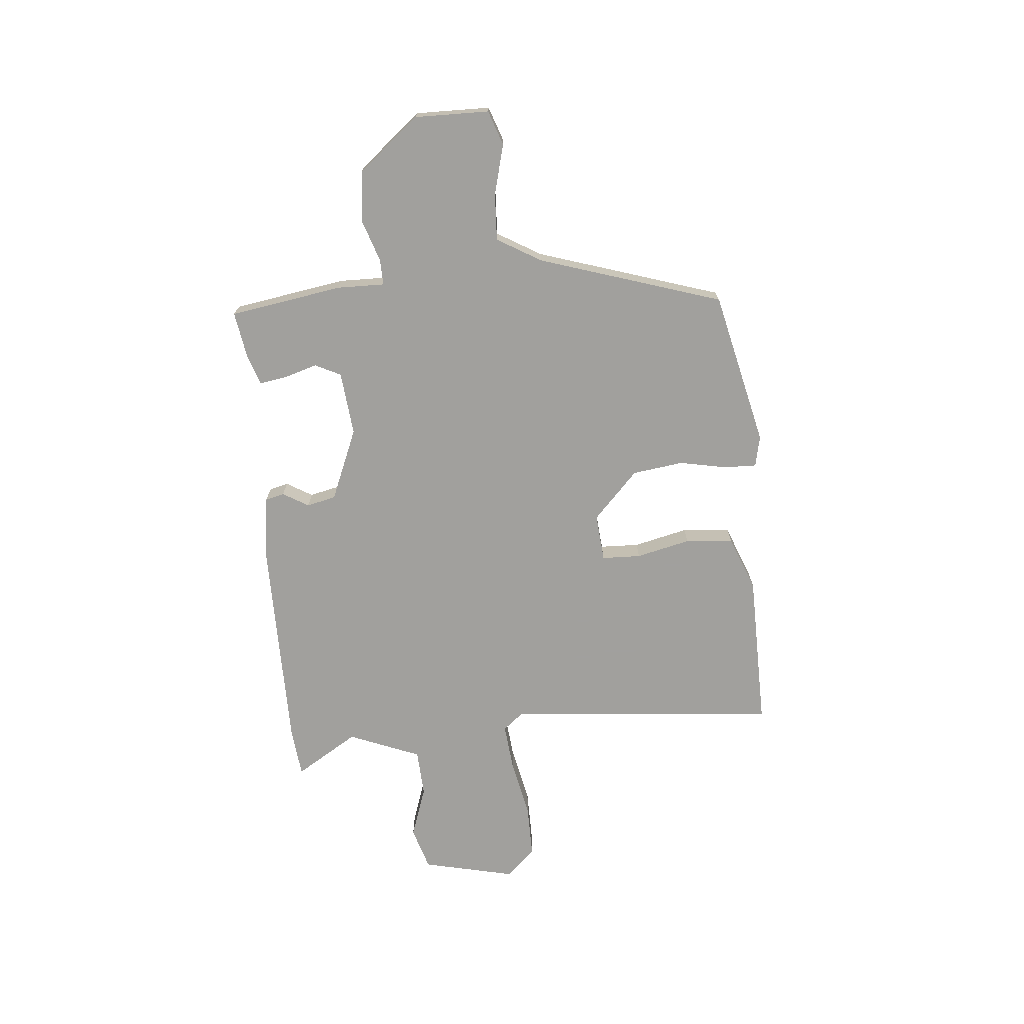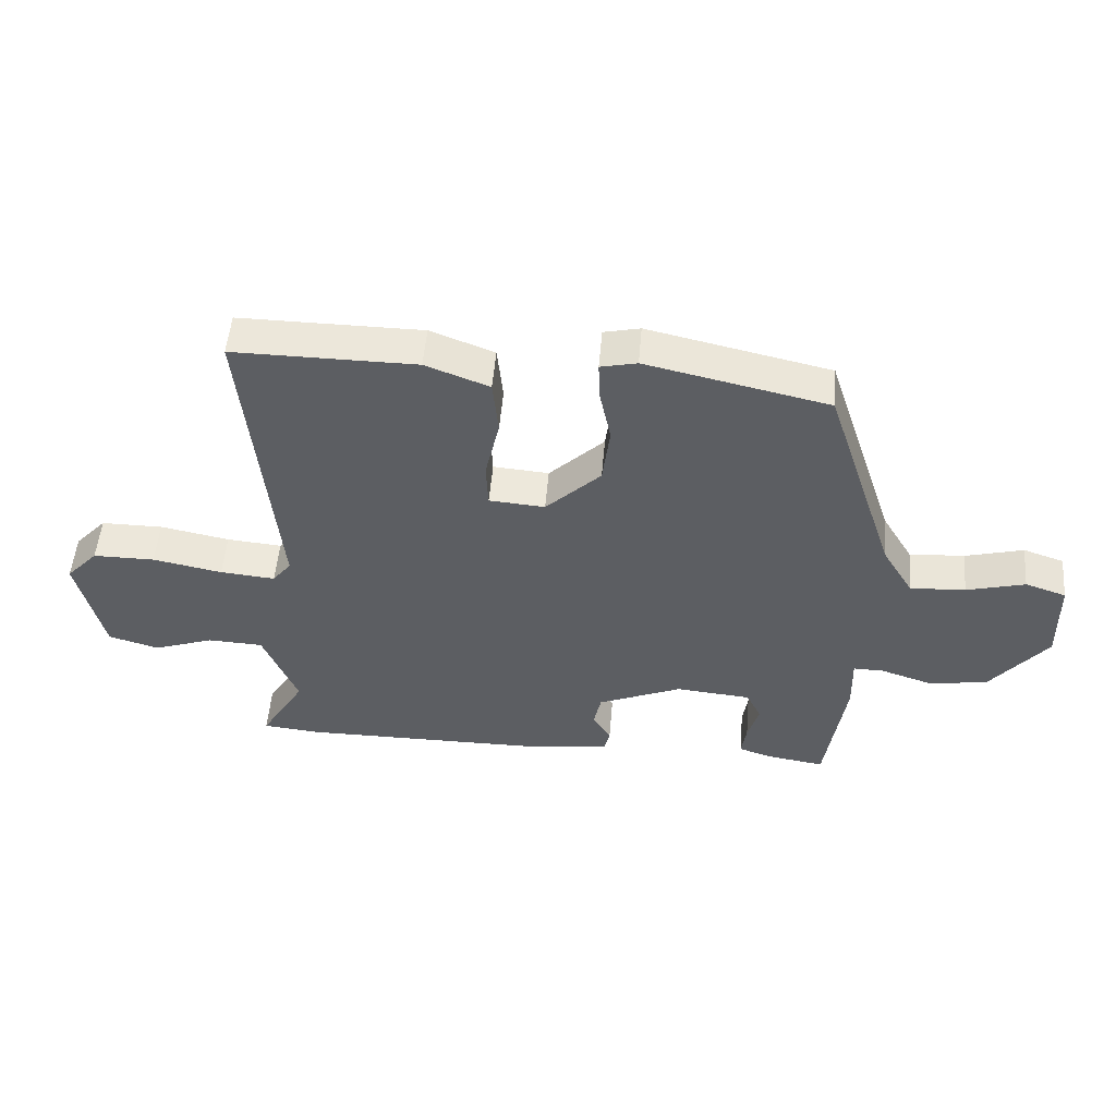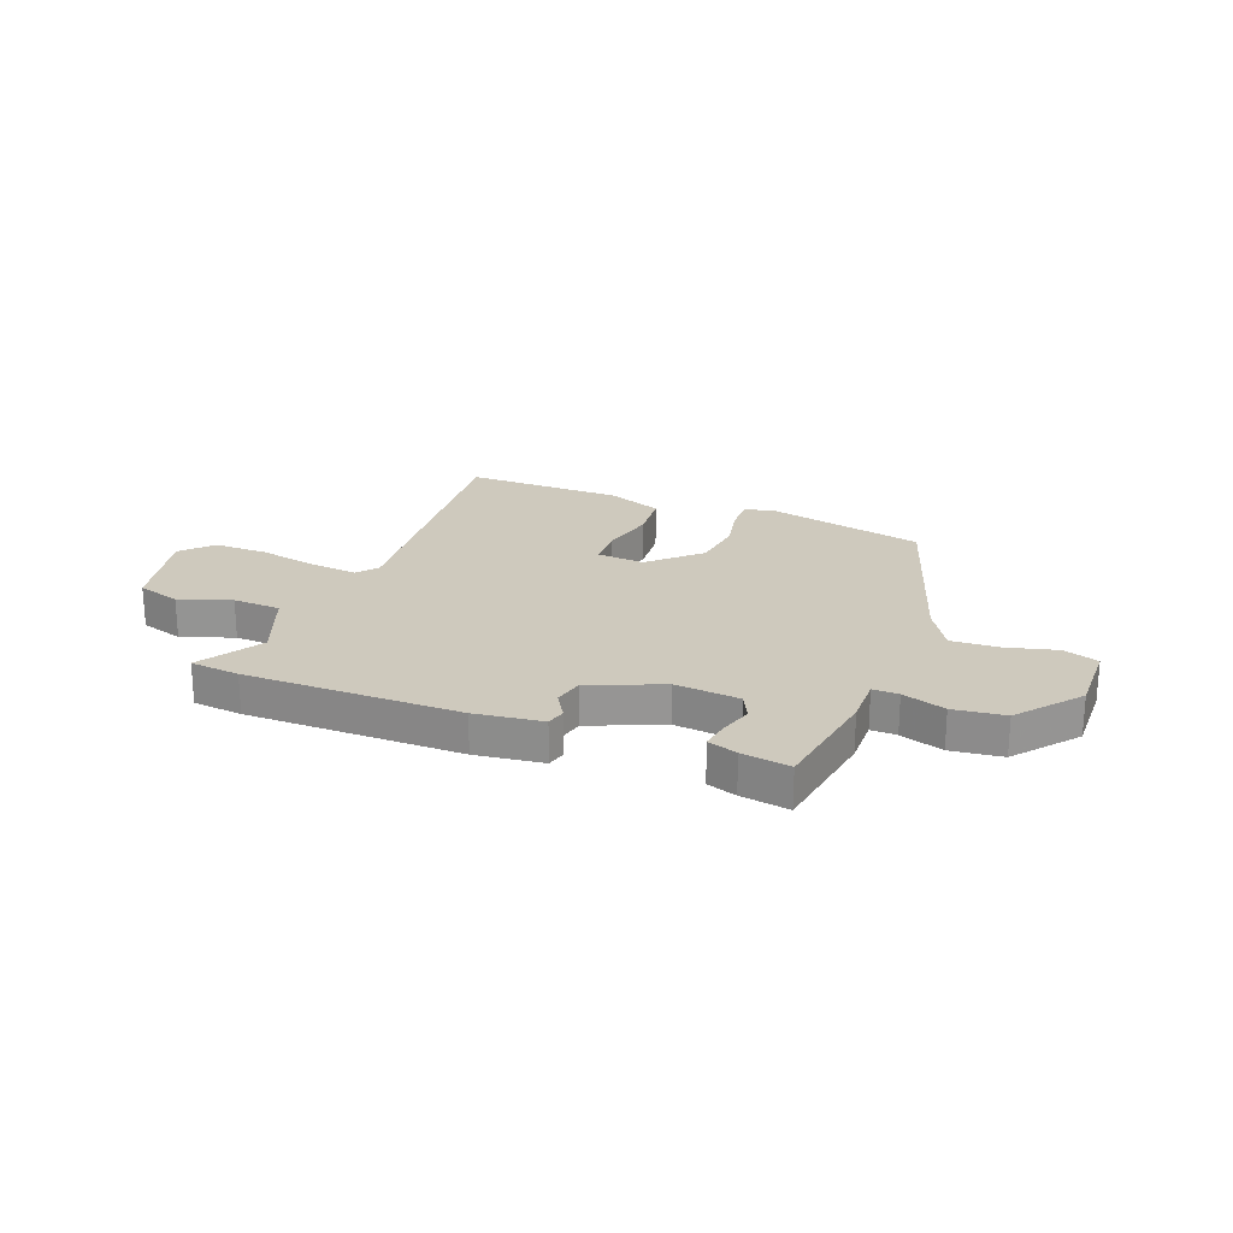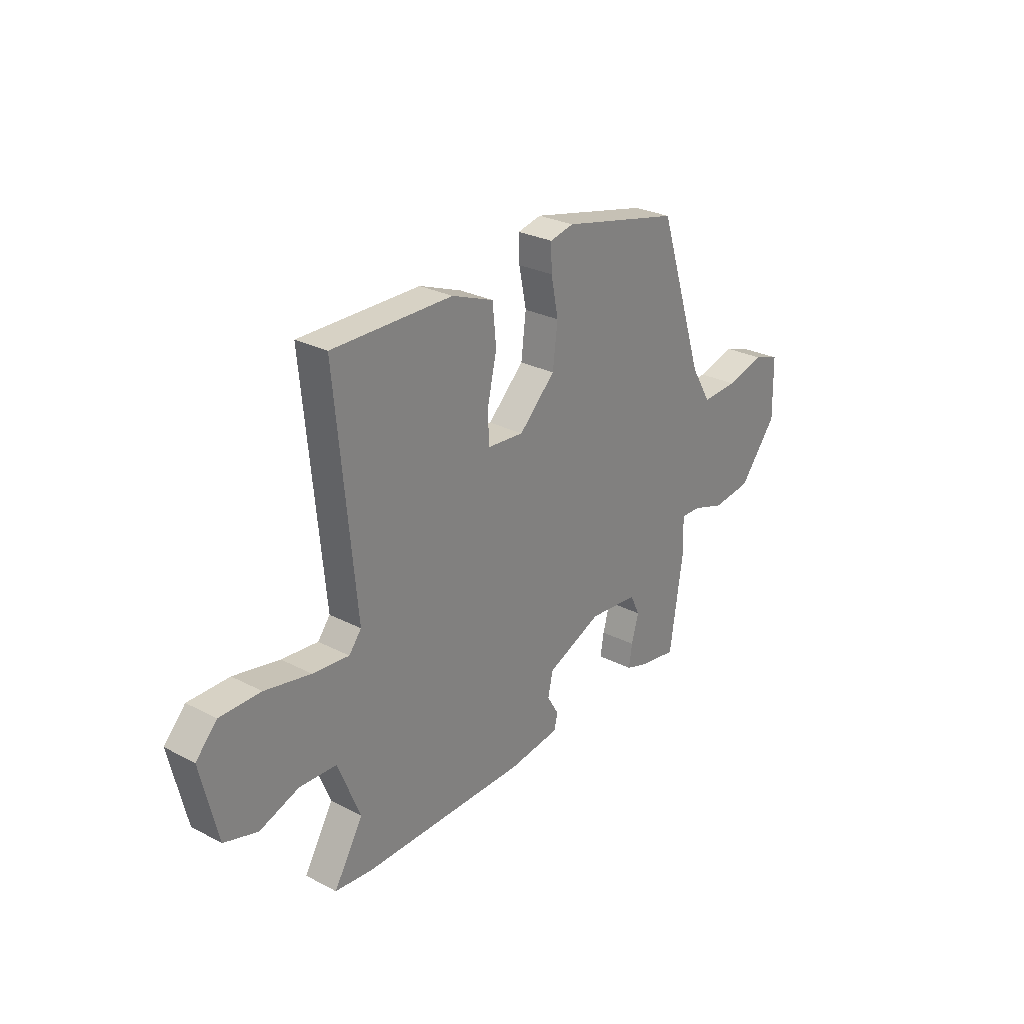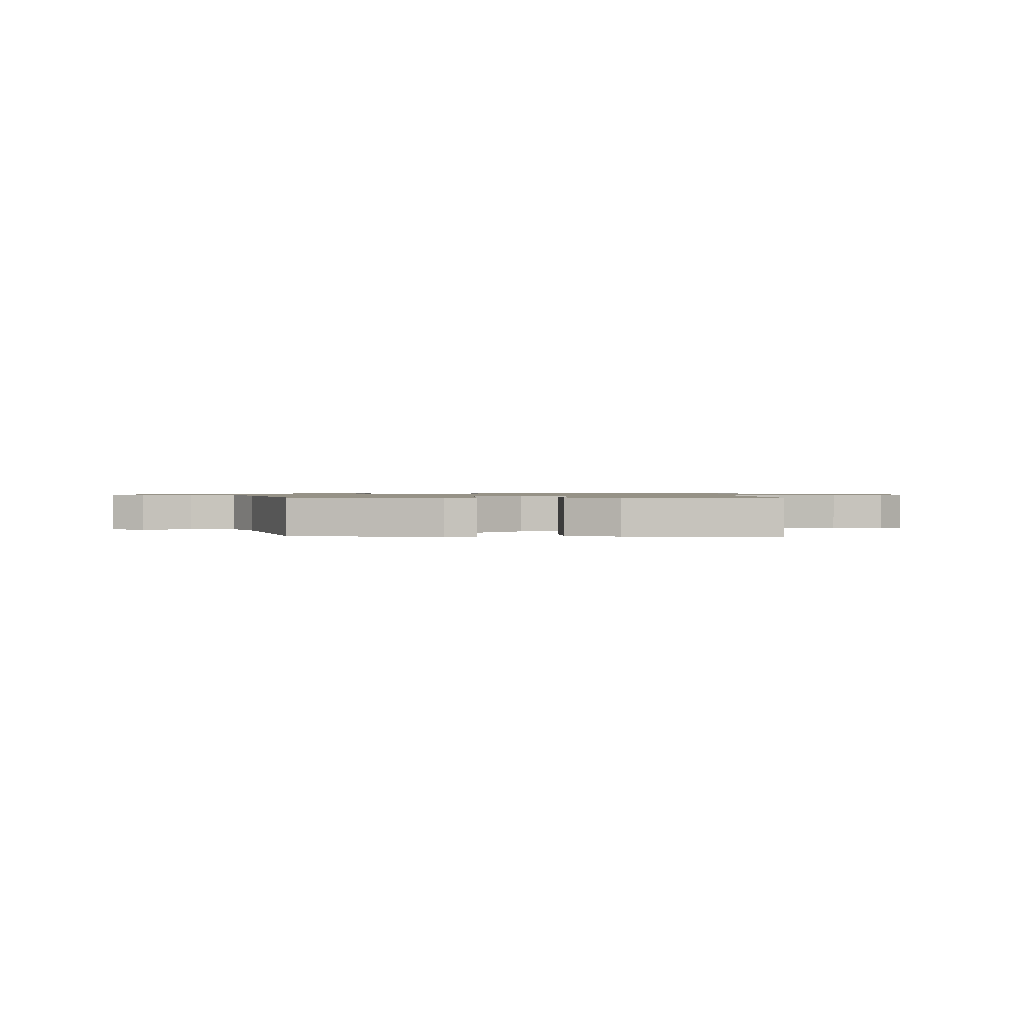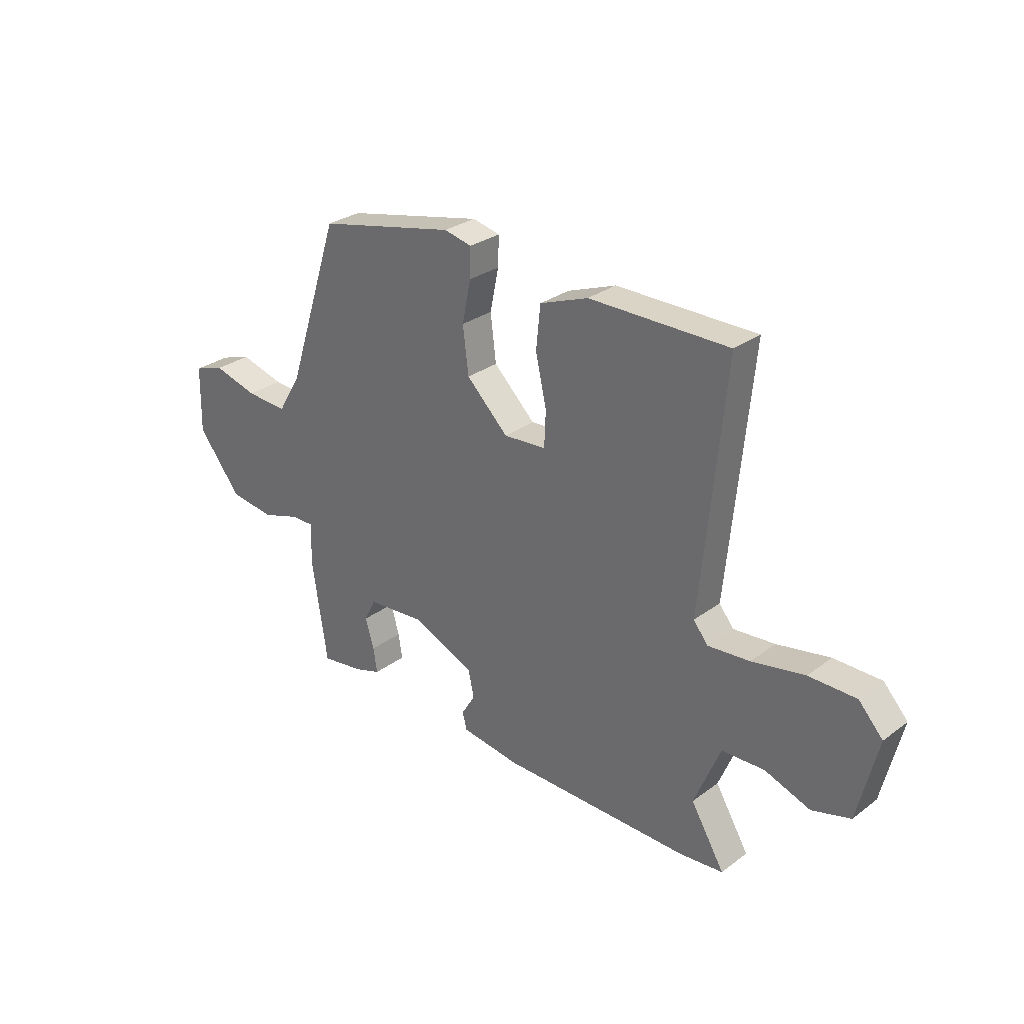
<metadata>
{"format":"obj","ext":"obj","renderer":"f3d","projection":"perspective","resolution":1024,"background":"white","views":[{"elev":-71.7,"azim":-84.4,"up":"+Y"},{"elev":51.9,"azim":-175.2,"up":"+Z"},{"elev":22.7,"azim":-158.4,"up":"+Y"},{"elev":27.5,"azim":128.5,"up":"+Z"},{"elev":1.1,"azim":0.1,"up":"+Y"},{"elev":29.2,"azim":42.5,"up":"+Z"}]}
</metadata>
<code>
v 0.5 0.07 0.496
v 0.451 0.07 -0.013
v 0.481 0.07 -0.051
v 0.569 0.07 -0.043
v 0.68 0.07 -0.021
v 0.779 0.07 -0.021
v 0.83 0.07 -0.076
v 0.789 0.07 -0.25
v 0.708 0.07 -0.274
v 0.612 0.07 -0.24
v 0.523 0.07 -0.244
v 0.468 0.07 -0.378
v 0.539 0.07 -0.496
v 0.447 0.07 -0.505
v 0.048 0.07 -0.503
v -0.077 0.07 -0.486
v -0.086 0.07 -0.45
v -0.057 0.07 -0.402
v -0.069 0.07 -0.347
v -0.203 0.07 -0.29
v -0.323 0.07 -0.301
v -0.347 0.07 -0.349
v -0.329 0.07 -0.411
v -0.321 0.07 -0.463
v -0.376 0.07 -0.481
v -0.466 0.07 -0.495
v -0.498 0.07 -0.283
v -0.496 0.07 -0.194
v -0.544 0.07 -0.195
v -0.624 0.07 -0.221
v -0.719 0.07 -0.209
v -0.811 0.07 -0.094
v -0.808 0.07 0.045
v -0.743 0.07 0.067
v -0.65 0.07 0.042
v -0.562 0.07 0.037
v -0.513 0.07 0.119
v -0.401 0.07 0.461
v -0.111 0.07 0.526
v -0.053 0.07 0.513
v -0.055 0.07 0.452
v -0.073 0.07 0.364
v -0.061 0.07 0.268
v 0.027 0.07 0.183
v 0.116 0.07 0.19
v 0.119 0.07 0.263
v 0.096 0.07 0.365
v 0.105 0.07 0.455
v 0.207 0.07 0.494
v 0.5 0 0.496
v 0.451 0 -0.013
v 0.481 0 -0.051
v 0.569 0 -0.043
v 0.68 0 -0.021
v 0.779 0 -0.021
v 0.83 0 -0.076
v 0.789 0 -0.25
v 0.708 0 -0.274
v 0.612 0 -0.24
v 0.523 0 -0.244
v 0.468 0 -0.378
v 0.539 0 -0.496
v 0.447 0 -0.505
v 0.048 0 -0.503
v -0.077 0 -0.486
v -0.086 0 -0.45
v -0.057 0 -0.402
v -0.069 0 -0.347
v -0.203 0 -0.29
v -0.323 0 -0.301
v -0.347 0 -0.349
v -0.329 0 -0.411
v -0.321 0 -0.463
v -0.376 0 -0.481
v -0.466 0 -0.495
v -0.498 0 -0.283
v -0.496 0 -0.194
v -0.544 0 -0.195
v -0.624 0 -0.221
v -0.719 0 -0.209
v -0.811 0 -0.094
v -0.808 0 0.045
v -0.743 0 0.067
v -0.65 0 0.042
v -0.562 0 0.037
v -0.513 0 0.119
v -0.401 0 0.461
v -0.111 0 0.526
v -0.053 0 0.513
v -0.055 0 0.452
v -0.073 0 0.364
v -0.061 0 0.268
v 0.027 0 0.183
v 0.116 0 0.19
v 0.119 0 0.263
v 0.096 0 0.365
v 0.105 0 0.455
v 0.207 0 0.494
f 49 1 2
f 48 49 2
f 47 48 2
f 46 47 2
f 45 46 2 3
f 44 45 3
f 40 41 42
f 39 40 42
f 38 39 42
f 37 38 42
f 36 37 42 43
f 33 34 35
f 32 33 35
f 31 32 35
f 30 31 35
f 29 30 35
f 28 29 35 36
f 26 27 28
f 25 26 28
f 24 25 28
f 23 24 28
f 22 23 28
f 28 36 43
f 22 28 43
f 21 22 43
f 16 17 18
f 15 16 18
f 14 15 18
f 13 14 18
f 12 13 18
f 11 12 18 19
f 8 9 10
f 7 8 10
f 6 7 10
f 5 6 10
f 4 5 10
f 3 4 10 11
f 11 19 20
f 3 11 20
f 44 3 20
f 20 21 43 44
f 51 50 98
f 51 98 97
f 51 97 96
f 51 96 95
f 52 51 95 94
f 52 94 93
f 91 90 89
f 91 89 88
f 91 88 87
f 91 87 86
f 92 91 86 85
f 84 83 82
f 84 82 81
f 84 81 80
f 84 80 79
f 84 79 78
f 85 84 78 77
f 77 76 75
f 77 75 74
f 77 74 73
f 77 73 72
f 77 72 71
f 92 85 77
f 92 77 71
f 92 71 70
f 67 66 65
f 67 65 64
f 67 64 63
f 67 63 62
f 67 62 61
f 68 67 61 60
f 59 58 57
f 59 57 56
f 59 56 55
f 59 55 54
f 59 54 53
f 60 59 53 52
f 69 68 60
f 69 60 52
f 69 52 93
f 93 92 70 69
f 1 50 51 2
f 2 51 52 3
f 3 52 53 4
f 4 53 54 5
f 5 54 55 6
f 6 55 56 7
f 7 56 57 8
f 8 57 58 9
f 9 58 59 10
f 10 59 60 11
f 11 60 61 12
f 12 61 62 13
f 13 62 63 14
f 14 63 64 15
f 15 64 65 16
f 16 65 66 17
f 17 66 67 18
f 18 67 68 19
f 19 68 69 20
f 20 69 70 21
f 21 70 71 22
f 22 71 72 23
f 23 72 73 24
f 24 73 74 25
f 25 74 75 26
f 26 75 76 27
f 27 76 77 28
f 28 77 78 29
f 29 78 79 30
f 30 79 80 31
f 31 80 81 32
f 32 81 82 33
f 33 82 83 34
f 34 83 84 35
f 35 84 85 36
f 36 85 86 37
f 37 86 87 38
f 38 87 88 39
f 39 88 89 40
f 40 89 90 41
f 41 90 91 42
f 42 91 92 43
f 43 92 93 44
f 44 93 94 45
f 45 94 95 46
f 46 95 96 47
f 47 96 97 48
f 48 97 98 49
f 49 98 50 1

</code>
